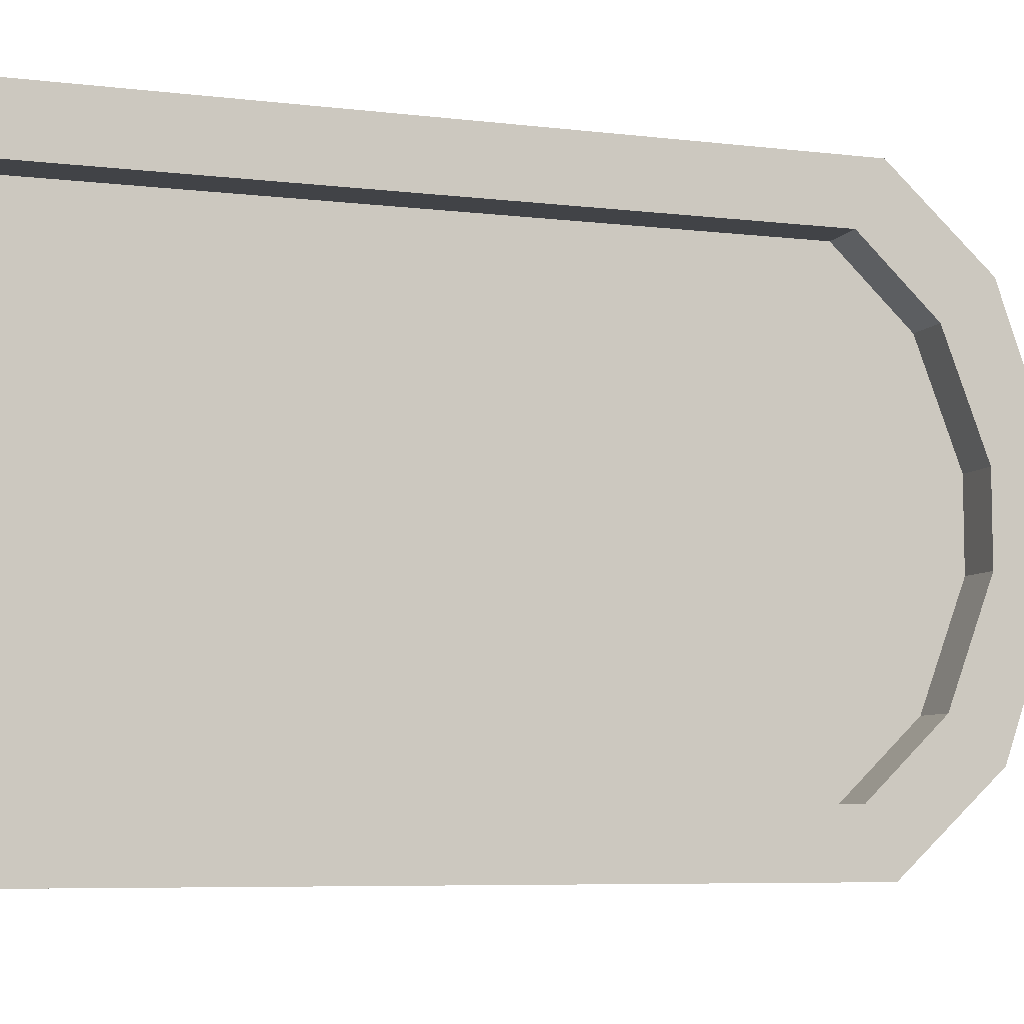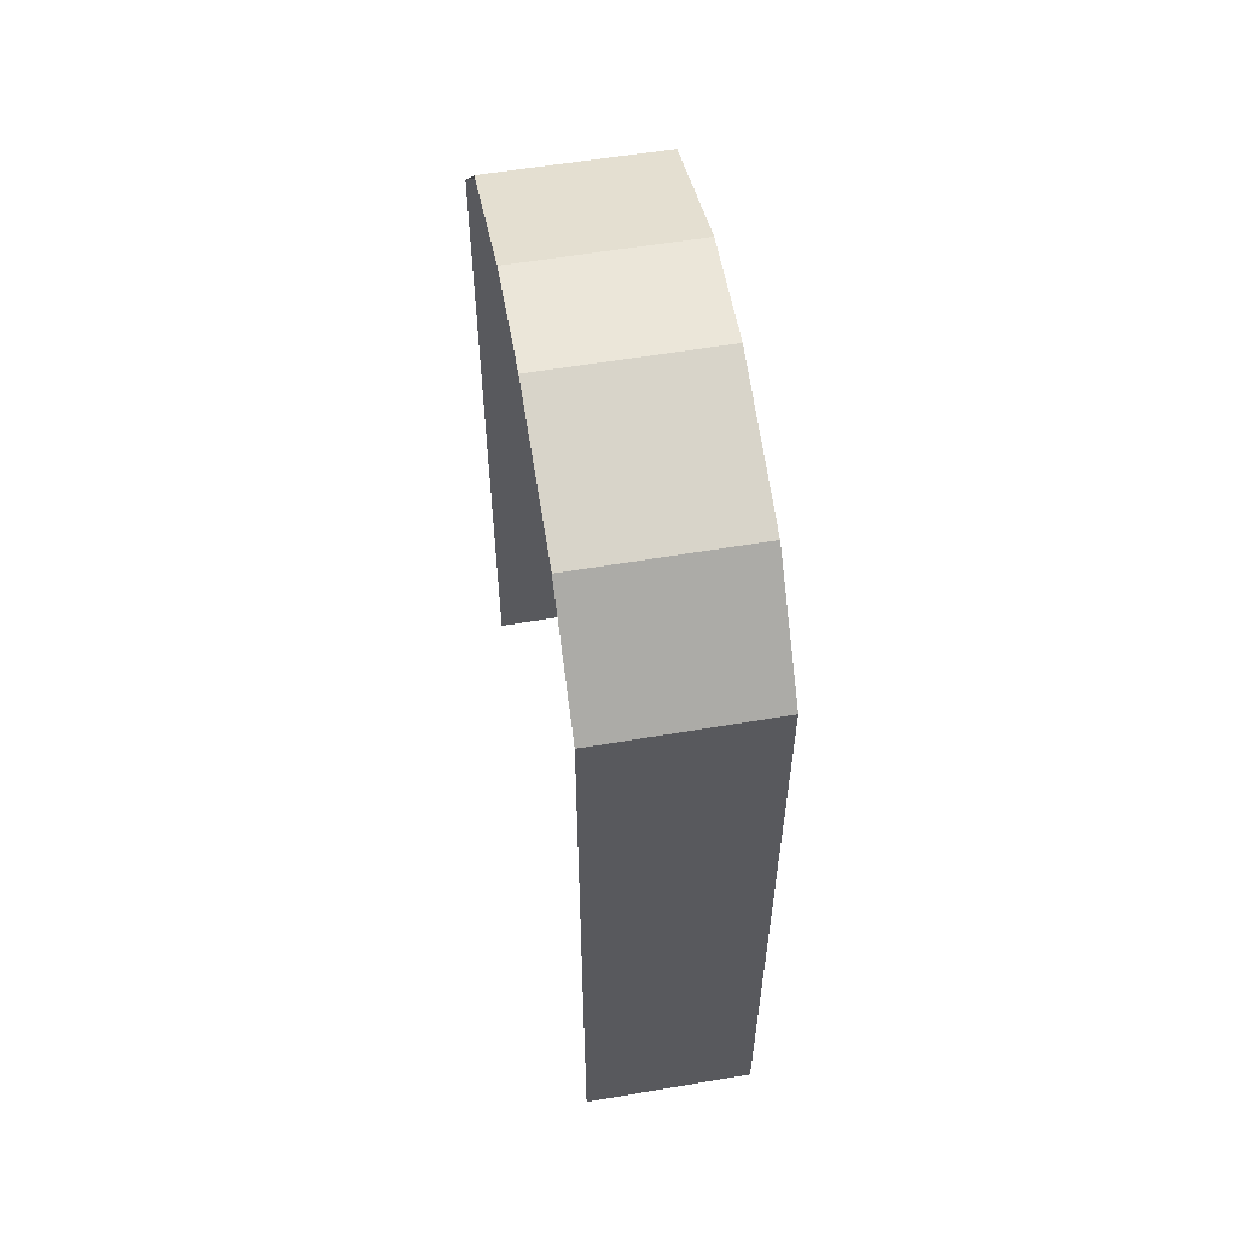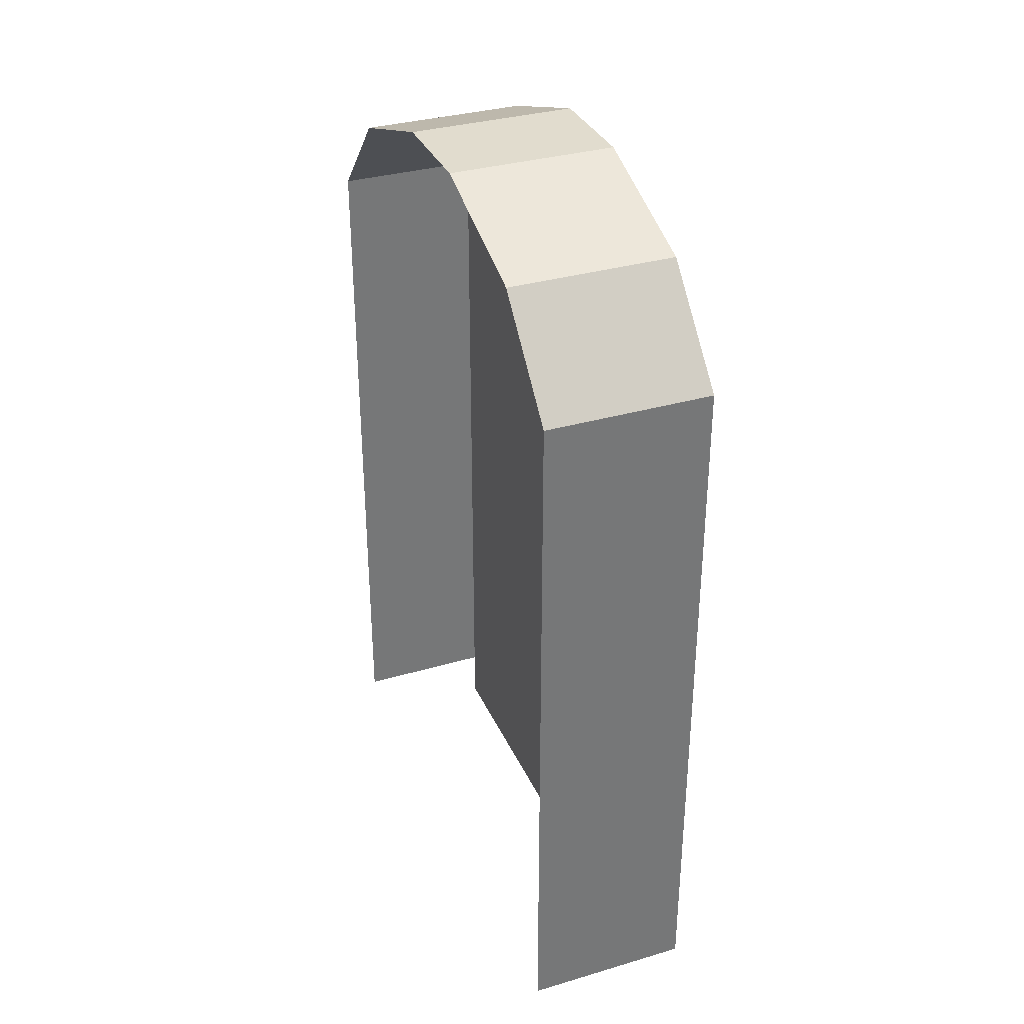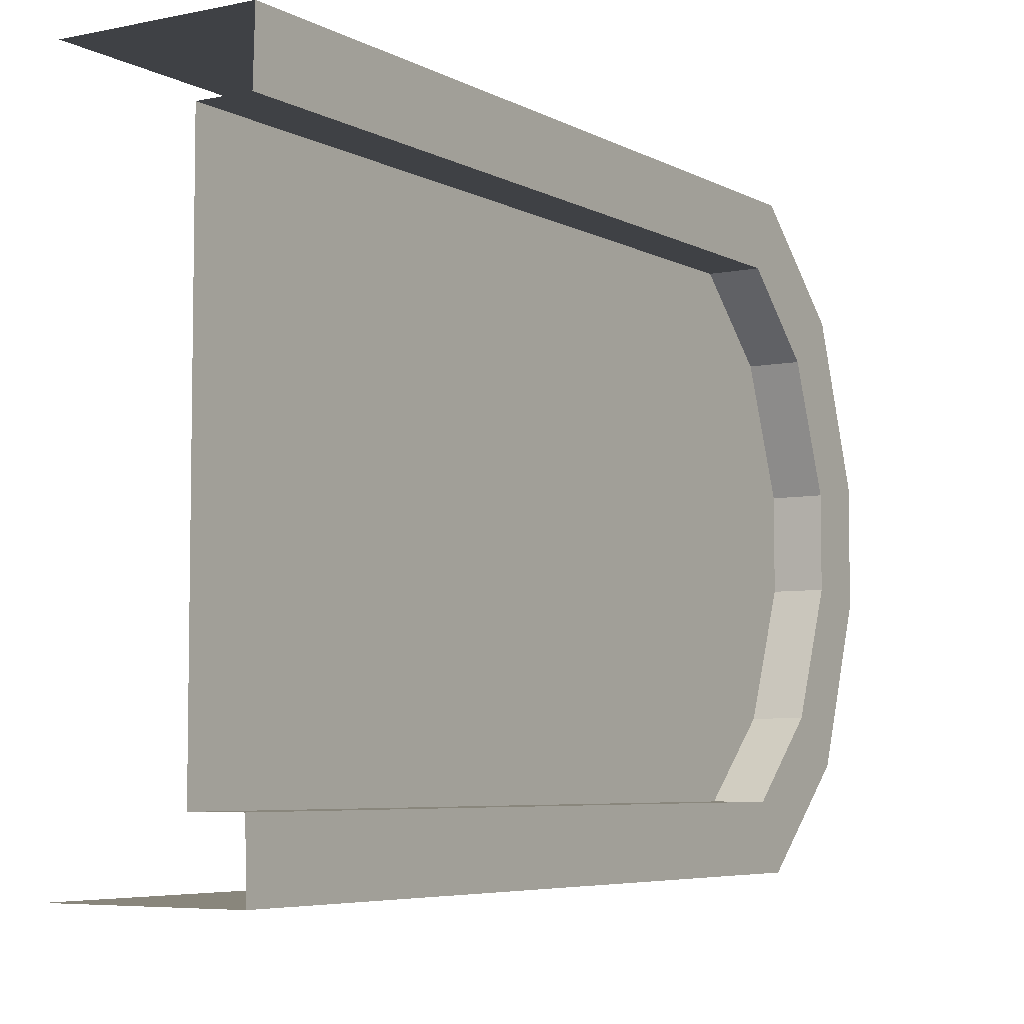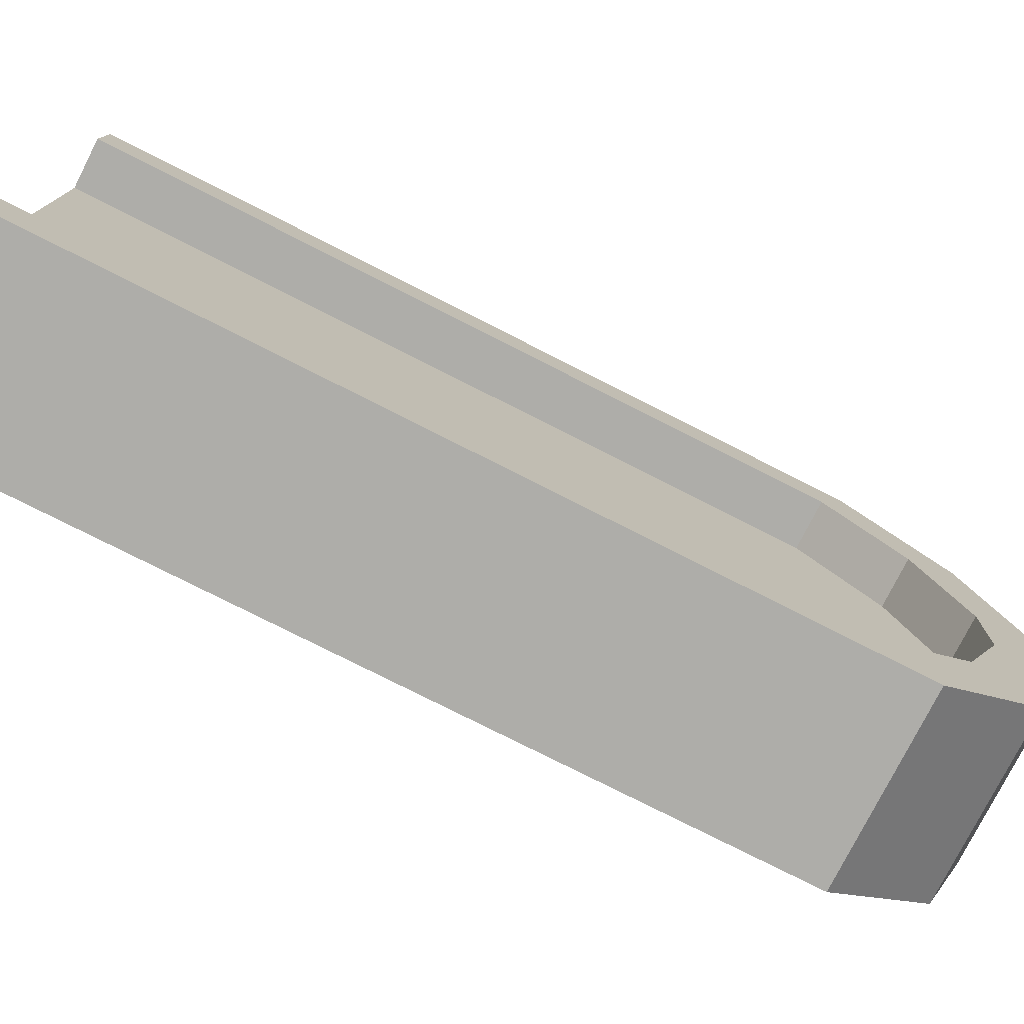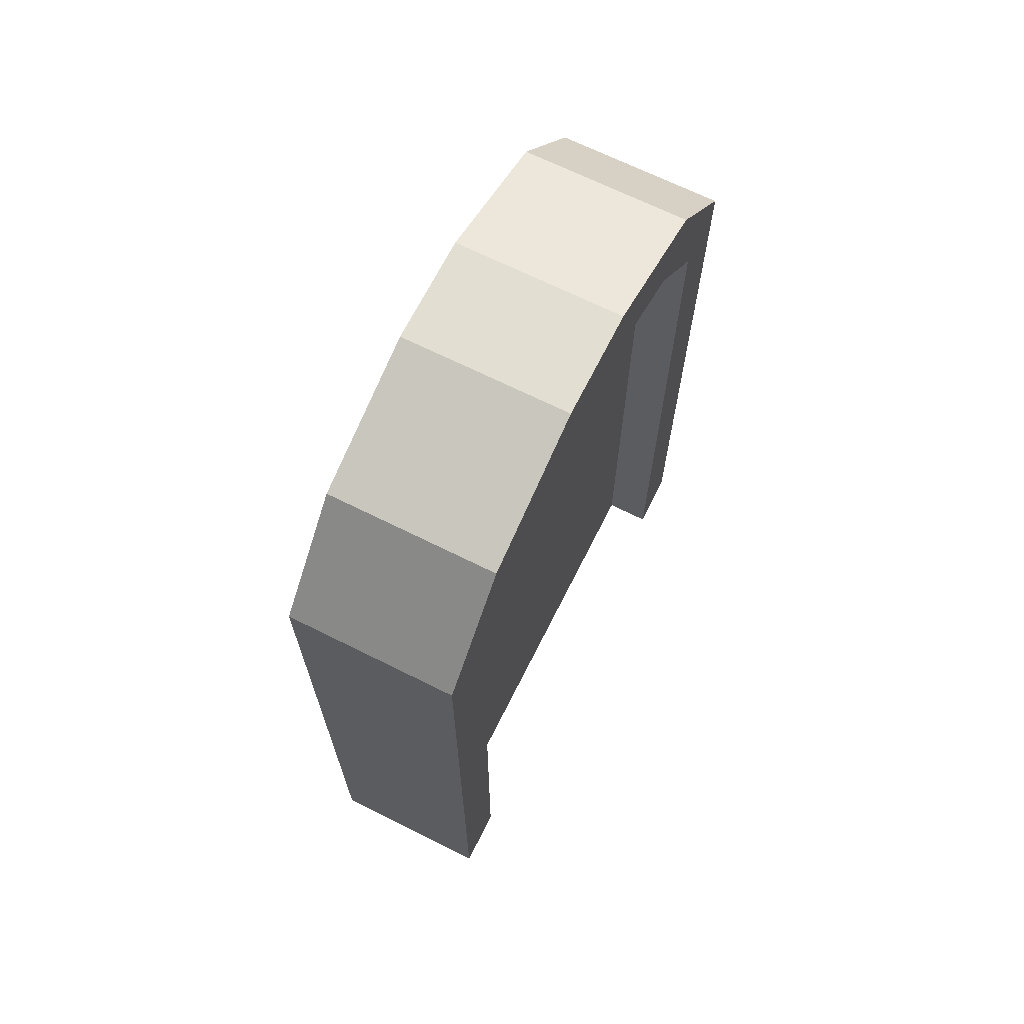
<metadata>
{"format":"obj","ext":"obj","renderer":"f3d","projection":"perspective","resolution":1024,"background":"white","views":[{"elev":-6.9,"azim":71.0,"up":"+Z"},{"elev":57.3,"azim":-10.1,"up":"+Y"},{"elev":34.0,"azim":-21.6,"up":"+Y"},{"elev":-5.7,"azim":32.7,"up":"+Z"},{"elev":-77.1,"azim":63.1,"up":"+Z"},{"elev":67.9,"azim":26.6,"up":"+Y"}]}
</metadata>
<code>
o Plane
v 0.11 0 0.3
v 0.11 0.917 0.3
v 0.11 0 -0.3
v 0.11 0.917 -0.3
v 0.11 1.015 0.2059
v 0.11 1.015 -0.2059
v 0.11 1.071 0.05544
v 0.11 1.071 -0.05544
v 0.1713 0 0.3
v 0.1713 0.917 0.3
v 0.1713 0 -0.3
v 0.1713 0.917 -0.3
v 0.1713 1.015 0.2059
v 0.1713 1.015 -0.2059
v 0.1713 1.071 0.05544
v 0.1713 1.071 -0.05544
v 0.1713 0.002796 0.3788
v 0.1713 0.9524 0.3788
v 0.1713 0.002796 -0.3788
v 0.1713 0.9524 -0.3788
v 0.1713 1.081 0.26
v 0.1713 1.081 -0.26
v 0.1713 1.148 0.07001
v 0.1713 1.148 -0.07001
v -0.04937 0.002796 0.3788
v -0.04937 0.9524 0.3788
v -0.04937 0.002796 -0.3788
v -0.04937 0.9524 -0.3788
v -0.04937 1.081 0.26
v -0.04937 1.081 -0.26
v -0.04937 1.148 0.07001
v -0.04937 1.148 -0.07001
f 2 1 3 4 6 8 7 5
f 8 6 14 16
f 5 7 15 13
f 7 8 16 15
f 6 4 12 14
f 2 5 13 10
f 4 3 11 12
f 1 2 10 9
f 16 14 22 24
f 13 15 23 21
f 15 16 24 23
f 14 12 20 22
f 10 13 21 18
f 12 11 19 20
f 9 10 18 17
f 24 22 30 32
f 21 23 31 29
f 23 24 32 31
f 22 20 28 30
f 18 21 29 26
f 20 19 27 28
f 17 18 26 25

</code>
